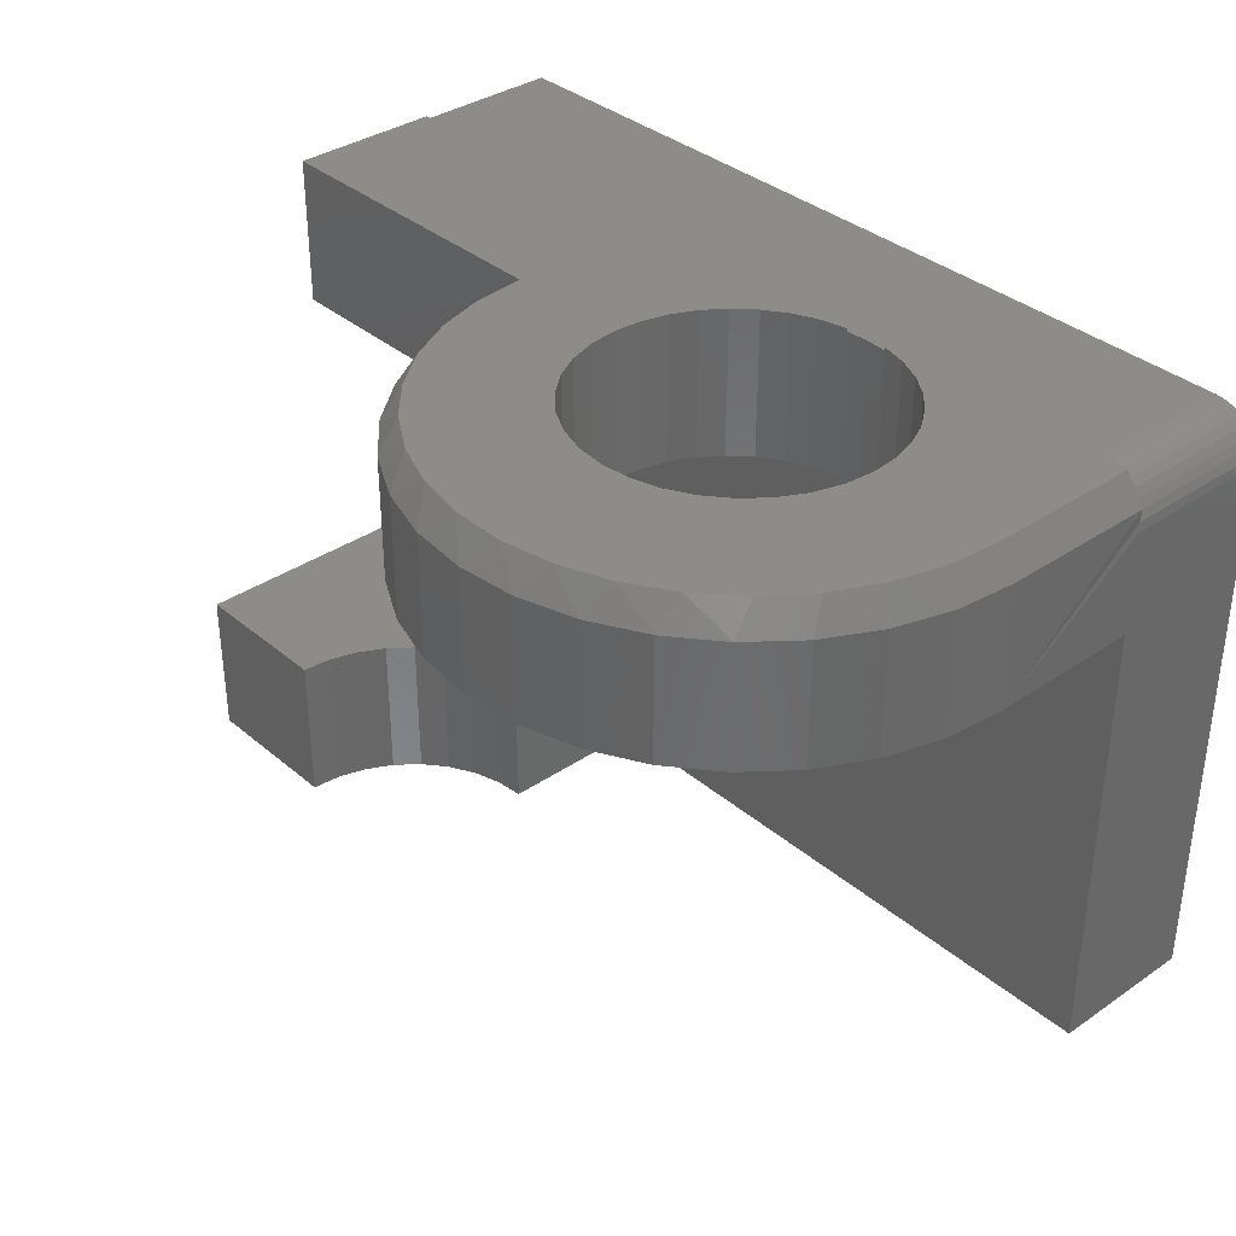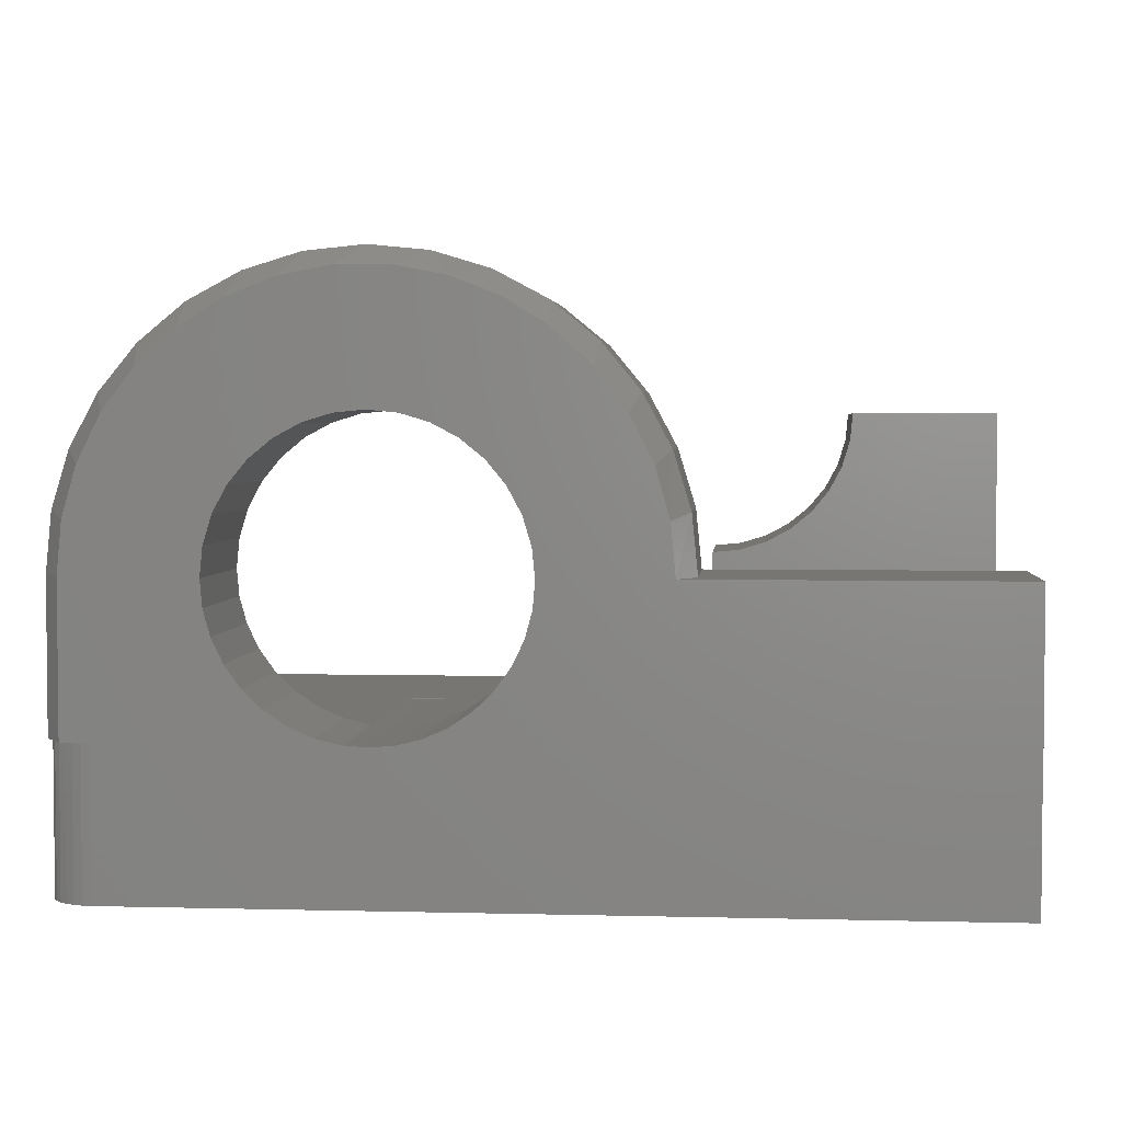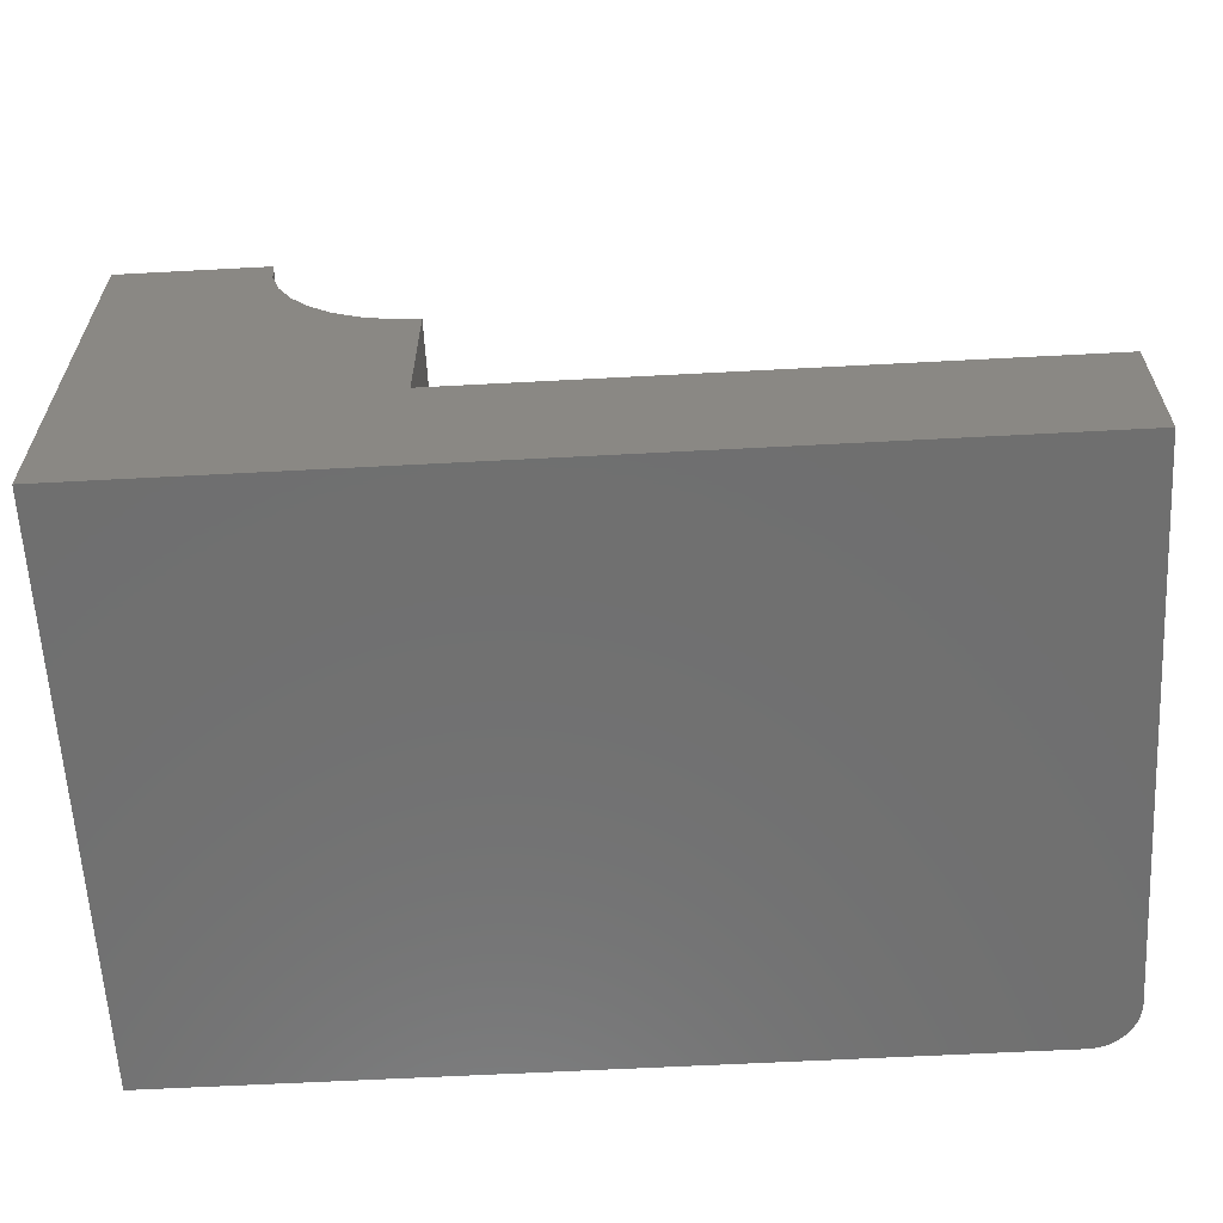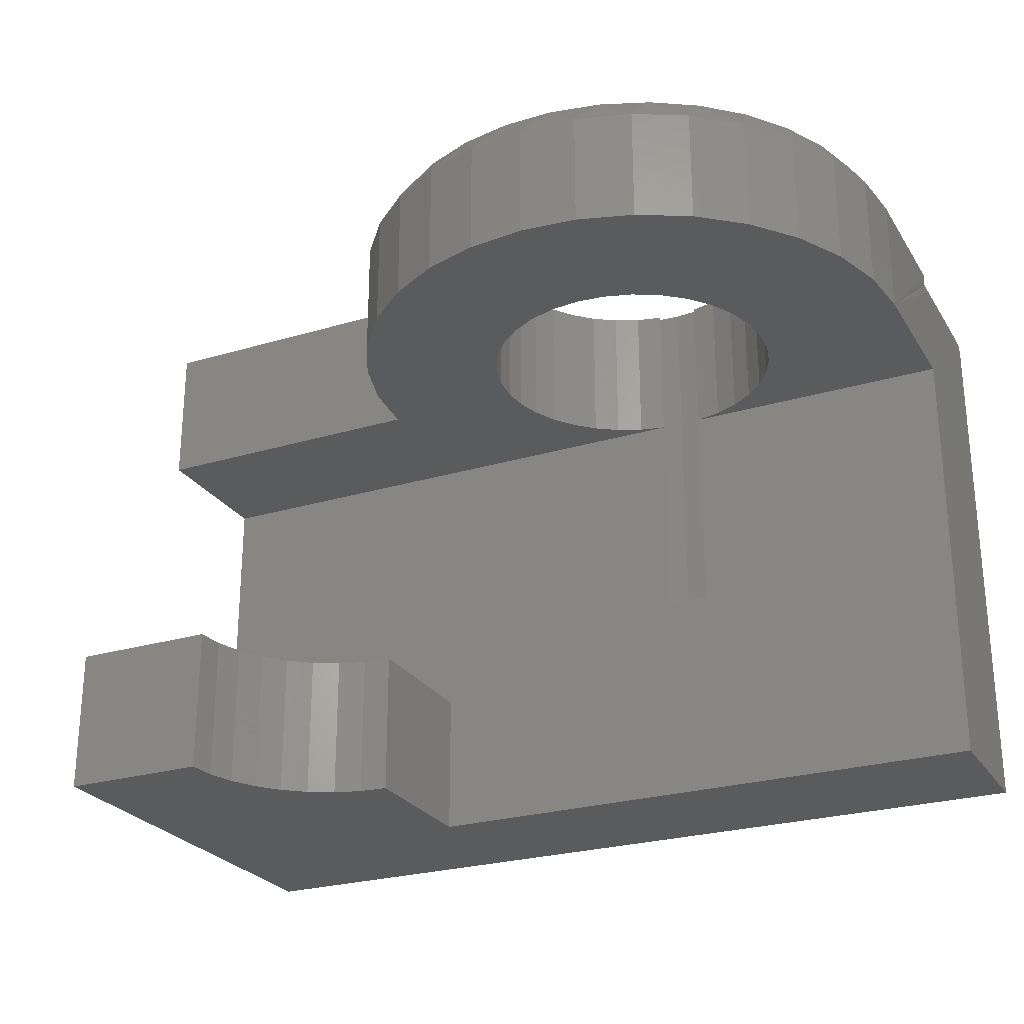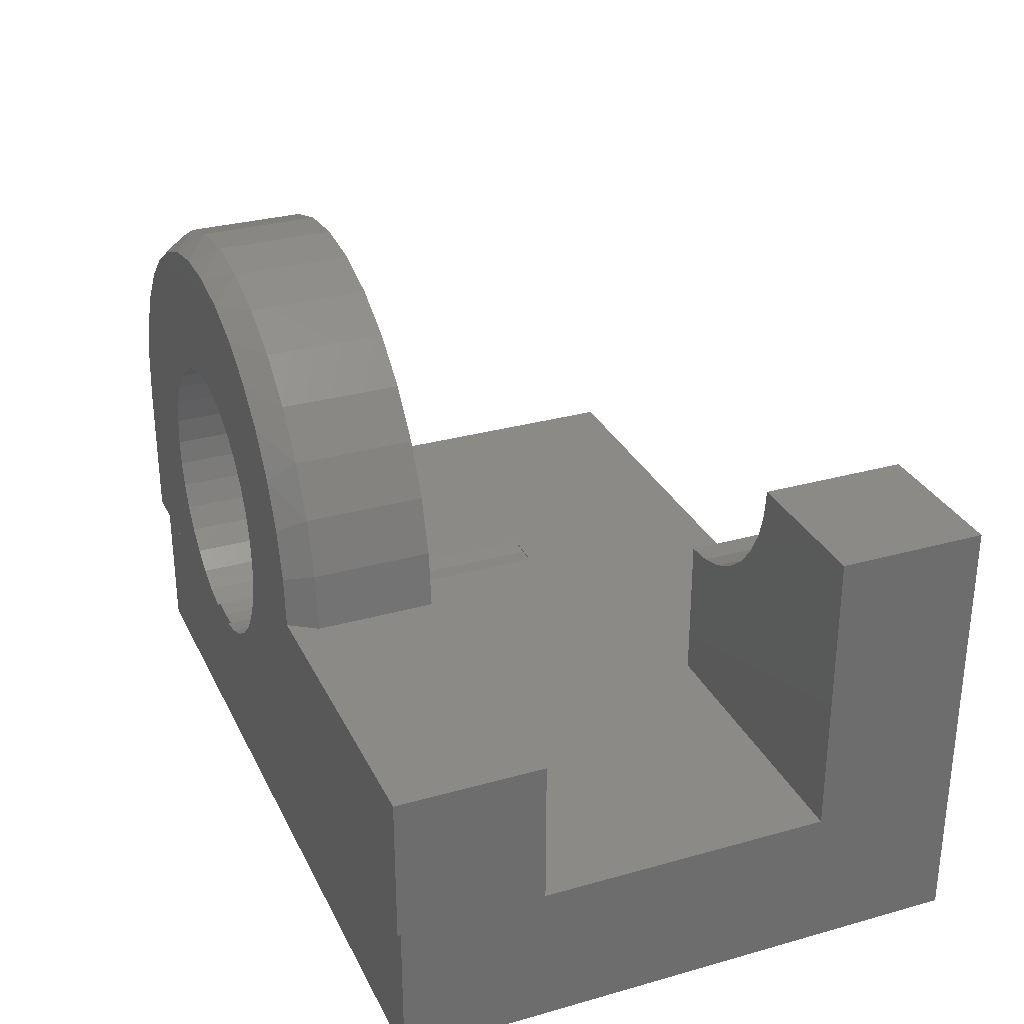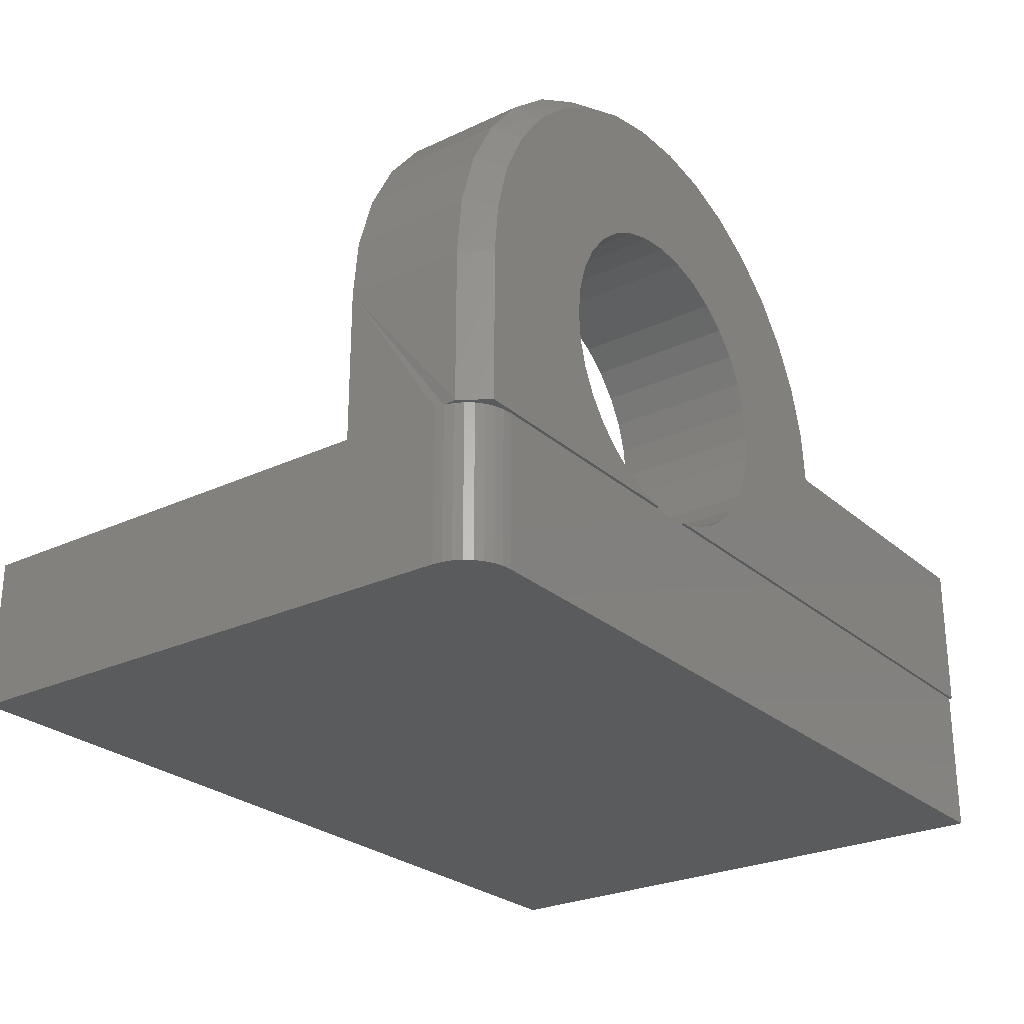
<metadata>
{"format":"stl","ext":"stl","renderer":"f3d","projection":"perspective","resolution":1024,"background":"white","views":[{"elev":35.5,"azim":48.0,"up":"+Y"},{"elev":3.3,"azim":-175.0,"up":"+Z"},{"elev":-61.5,"azim":3.1,"up":"+Z"},{"elev":-25.9,"azim":25.4,"up":"+Y"},{"elev":30.1,"azim":-112.3,"up":"+Z"},{"elev":-26.2,"azim":126.5,"up":"+Z"}]}
</metadata>
<code>
# stl→obj: 179 verts, 358 faces
v 0.4987 0.375 0.3763
v 0.5233 0.5 0.3739
v 0.5233 0.375 0.3739
v 0.547 0.5 0.3667
v 0.547 0.375 0.3667
v 0.5689 0.5 0.355
v 0.5689 0.375 0.355
v 0.588 0.5 0.3393
v 0.588 0.375 0.3393
v 0.6037 0.5 0.3202
v 0.6037 0.375 0.3202
v 0.6154 0.5 0.2983
v 0.6154 0.375 0.2983
v 0.6226 0.5 0.2746
v 0.6226 0.375 0.2746
v 0.625 0.5 0.25
v 0.625 0.375 0.25
v 0.4987 0.5 0.3763
v 0.474 0.375 0.3739
v 0.474 0.5 0.3739
v 0.4503 0.375 0.3667
v 0.4503 0.5 0.3667
v 0.4285 0.375 0.355
v 0.4285 0.5 0.355
v 0.4094 0.375 0.3393
v 0.4094 0.5 0.3393
v 0.3937 0.375 0.3202
v 0.3937 0.5 0.3202
v 0.382 0.375 0.2983
v 0.382 0.5 0.2983
v 0.3748 0.375 0.2746
v 0.3748 0.5 0.2746
v 0.3724 0.375 0.25
v 0.3724 0.5 0.25
v 0.4586 0.375 0.1302
v 0.4805 0.4974 0.125
v 0.4805 0.5 0.125
v 0.4987 0.1875 0.1237
v 0.4987 0.4974 0.1237
v 0.5169 0.375 0.125
v 0.5169 0.1875 0.125
v 0.5169 0.4974 0.125
v 0.5387 0.375 0.1302
v 0.5169 0.5 0.125
v 0.4805 0.375 0.125
v 0.4805 0.1875 0.125
v 0.4586 0.5 0.1302
v 0.438 0.5 0.1392
v 0.438 0.375 0.1392
v 0.4193 0.5 0.1517
v 0.4193 0.375 0.1517
v 0.4032 0.5 0.1674
v 0.4032 0.375 0.1674
v 0.39 0.5 0.1856
v 0.39 0.375 0.1856
v 0.3803 0.5 0.2059
v 0.3803 0.375 0.2059
v 0.3744 0.5 0.2276
v 0.3744 0.375 0.2276
v 0.5387 0.5 0.1302
v 0.5594 0.375 0.1392
v 0.5594 0.5 0.1392
v 0.578 0.375 0.1517
v 0.578 0.5 0.1517
v 0.5942 0.375 0.1674
v 0.5942 0.5 0.1674
v 0.6074 0.375 0.1856
v 0.6074 0.5 0.1856
v 0.6171 0.375 0.2059
v 0.6171 0.5 0.2059
v 0.623 0.375 0.2276
v 0.623 0.5 0.2276
v 0.4987 0.1875 0.125
v 0 0.4974 0
v -2.922e-19 0.4974 0.125
v 0.7109 0.4974 0.125
v 0.7109 0.4974 0
v 0.75 0 0.125
v 0.75 0.375 0.125
v 0.25 0.125 0.125
v 0.25 0 0.125
v 0 0.375 0.125
v 0 0.125 0.125
v 0.5013 0.375 0.5
v 0.4528 0.375 0.4952
v 0.5498 0.375 0.4952
v 0.5965 0.375 0.4811
v 0.75 0.375 0.2513
v 0.2574 0.375 0.2998
v 0.7081 0.375 0.3895
v 0.6772 0.375 0.4272
v 0.3255 0.375 0.4272
v 0.2945 0.375 0.3895
v 0.7311 0.375 0.3465
v 0.2716 0.375 0.3465
v 0.2526 0.375 0.2513
v -7.735e-18 0.375 0.2513
v 0.4061 0.375 0.4811
v 0.3632 0.375 0.4581
v 0.6395 0.375 0.4581
v 0.7452 0.375 0.2998
v 0.7344 0.5 0.125
v 0.7434 0.48 0.125
v 0.7386 0.4859 0.125
v 0.7326 0.4908 0.125
v 0.7259 0.4944 0.125
v 0.7186 0.4966 0.125
v 0.75 0.4766 0.125
v 0.7492 0.4659 0.125
v 0.747 0.4733 0.125
v 0 0.5 0.125
v 0.4798 0.5 0.4834
v 0.5228 0.5 0.4834
v 0.5651 0.5 0.4755
v 0.7304 0.5 0.2941
v 0.3291 0.5 0.4083
v 0.3032 0.5 0.374
v 0.2683 0.5 0.2513
v 0.2722 0.5 0.2941
v 0.2526 0.5 0.2513
v 0.6995 0.5 0.374
v 0.7186 0.5 0.3355
v 0.6735 0.5 0.4083
v 0.7344 0.5 0.2513
v -7.735e-18 0.5 0.2513
v 0.6418 0.5 0.4373
v 0.3609 0.5 0.4373
v 0.6052 0.5 0.4599
v 0.3974 0.5 0.4599
v 0.4375 0.5 0.4755
v 0.284 0.5 0.3355
v 0.75 0.4766 0.2513
v 0.7452 0.4766 0.2998
v 0.7311 0.4766 0.3465
v 0.7081 0.4766 0.3895
v 0.6772 0.4766 0.4272
v 0.6395 0.4766 0.4581
v 0.5965 0.4766 0.4811
v 0.5498 0.4766 0.4952
v 0.5013 0.4766 0.5
v 0.4528 0.4766 0.4952
v 0.4061 0.4766 0.4811
v 0.3632 0.4766 0.4581
v 0.3255 0.4766 0.4272
v 0.2945 0.4766 0.3895
v 0.2716 0.4766 0.3465
v 0.2574 0.4766 0.2998
v 0.2526 0.4766 0.2513
v 0.75 0.4583 0.125
v 0.75 0.4583 0
v 0.75 0 0
v 1.388e-17 0 0.375
v 1.531e-17 0.125 0.375
v 0 0 0
v 0.7186 0.4966 0
v 0.7259 0.4944 0
v 0.7326 0.4908 0
v 0.7386 0.4859 0
v 0.7434 0.48 0
v 0.747 0.4733 0
v 0.7492 0.4659 0
v 0.25 0 0.2513
v 0.2259 7.144e-18 0.2537
v 0.2027 7.535e-18 0.2607
v 0.1813 8.169e-18 0.2722
v 0.1625 9.023e-18 0.2875
v 0.1472 1.006e-17 0.3063
v 0.1357 1.125e-17 0.3277
v 0.1287 1.254e-17 0.3509
v 0.1263 1.388e-17 0.375
v 0.1263 0.125 0.375
v 0.1625 0.125 0.2875
v 0.1813 0.125 0.2722
v 0.2027 0.125 0.2607
v 0.2259 0.125 0.2537
v 0.25 0.125 0.2513
v 0.1472 0.125 0.3063
v 0.1357 0.125 0.3277
v 0.1287 0.125 0.3509
f 1 2 3
f 3 2 4
f 3 4 5
f 5 4 6
f 5 6 7
f 7 6 8
f 7 8 9
f 9 8 10
f 9 10 11
f 11 10 12
f 11 12 13
f 13 12 14
f 13 14 15
f 15 14 16
f 15 16 17
f 2 1 18
f 18 1 19
f 18 19 20
f 20 19 21
f 20 21 22
f 22 21 23
f 22 23 24
f 24 23 25
f 24 25 26
f 26 25 27
f 26 27 28
f 28 27 29
f 28 29 30
f 30 29 31
f 30 31 32
f 32 31 33
f 32 33 34
f 35 36 37
f 38 39 36
f 40 38 41
f 42 39 38
f 42 38 40
f 42 40 43
f 42 43 44
f 45 46 38
f 45 38 36
f 45 36 35
f 37 47 35
f 35 47 48
f 35 48 49
f 49 48 50
f 49 50 51
f 51 50 52
f 51 52 53
f 53 52 54
f 53 54 55
f 55 54 56
f 55 56 57
f 57 56 58
f 57 58 59
f 59 58 34
f 59 34 33
f 44 43 60
f 60 43 61
f 60 61 62
f 62 61 63
f 62 63 64
f 64 63 65
f 64 65 66
f 66 65 67
f 66 67 68
f 68 67 69
f 68 69 70
f 70 69 71
f 70 71 72
f 72 71 17
f 72 17 16
f 41 38 73
f 46 73 38
f 74 75 36
f 74 36 39
f 74 39 42
f 74 42 76
f 74 76 77
f 78 79 40
f 78 40 41
f 78 41 73
f 78 73 46
f 78 46 80
f 78 80 81
f 45 82 46
f 46 82 83
f 46 83 80
f 84 85 86
f 87 86 85
f 88 15 17
f 89 29 27
f 90 91 92
f 90 92 93
f 90 93 1
f 90 1 3
f 90 3 5
f 90 5 7
f 90 7 94
f 79 88 17
f 79 17 71
f 79 71 69
f 79 69 67
f 79 67 65
f 79 65 63
f 79 63 61
f 79 61 43
f 79 43 40
f 93 95 23
f 93 23 21
f 93 21 19
f 93 19 1
f 82 45 35
f 82 35 49
f 82 49 51
f 82 51 53
f 82 53 55
f 82 55 57
f 82 57 59
f 82 59 33
f 82 33 96
f 82 96 97
f 85 98 87
f 87 98 99
f 87 99 100
f 100 99 92
f 100 92 91
f 7 9 94
f 94 9 11
f 94 11 101
f 11 13 101
f 101 13 15
f 101 15 88
f 23 95 25
f 25 95 89
f 25 89 27
f 33 31 96
f 96 31 29
f 96 29 89
f 102 103 104
f 102 104 105
f 102 105 106
f 102 106 107
f 108 109 110
f 108 110 103
f 108 103 102
f 76 42 44
f 76 44 102
f 76 102 107
f 36 75 37
f 37 75 111
f 112 113 114
f 115 12 10
f 116 18 20
f 116 20 117
f 117 20 22
f 117 22 24
f 118 119 30
f 118 30 32
f 118 32 34
f 118 34 120
f 121 122 6
f 121 6 4
f 121 4 2
f 121 2 18
f 121 18 116
f 121 116 123
f 102 44 60
f 102 60 62
f 102 62 64
f 102 64 66
f 102 66 68
f 102 68 70
f 102 70 72
f 102 72 16
f 102 16 124
f 111 125 120
f 111 120 34
f 111 34 58
f 111 58 56
f 111 56 54
f 111 54 52
f 111 52 50
f 111 50 48
f 111 48 47
f 111 47 37
f 123 116 126
f 126 116 127
f 126 127 128
f 128 127 129
f 128 129 114
f 114 129 130
f 114 130 112
f 115 10 122
f 122 10 8
f 122 8 6
f 12 115 14
f 14 115 124
f 14 124 16
f 117 24 131
f 131 24 26
f 131 26 119
f 119 26 28
f 119 28 30
f 88 132 101
f 101 132 133
f 101 133 94
f 94 133 134
f 94 134 90
f 90 134 135
f 90 135 91
f 91 135 136
f 91 136 100
f 100 136 137
f 100 137 87
f 87 137 138
f 87 138 86
f 86 138 139
f 86 139 84
f 84 139 140
f 84 140 85
f 85 140 141
f 85 141 98
f 98 141 142
f 98 142 99
f 99 142 143
f 99 143 92
f 92 143 144
f 92 144 93
f 93 144 145
f 93 145 95
f 95 145 146
f 95 146 89
f 89 146 147
f 89 147 96
f 96 147 148
f 109 88 149
f 88 109 108
f 88 108 132
f 88 79 150
f 88 150 149
f 79 78 150
f 150 78 151
f 148 118 120
f 148 120 125
f 148 125 97
f 148 97 96
f 146 145 117
f 145 144 116
f 117 145 116
f 144 143 127
f 116 144 127
f 130 129 142
f 129 143 142
f 127 143 129
f 141 140 112
f 130 141 112
f 130 142 141
f 140 139 113
f 112 140 113
f 139 138 114
f 113 139 114
f 138 137 128
f 114 138 128
f 123 126 136
f 126 137 136
f 128 137 126
f 135 121 123
f 123 136 135
f 121 135 134
f 121 134 122
f 122 134 133
f 122 133 115
f 115 133 132
f 115 132 124
f 117 131 146
f 146 131 119
f 146 119 147
f 147 119 118
f 147 118 148
f 132 108 124
f 124 108 102
f 125 111 75
f 152 153 154
f 154 153 83
f 154 83 74
f 74 83 82
f 74 82 75
f 75 82 97
f 75 97 125
f 77 76 155
f 155 76 107
f 155 107 156
f 156 107 106
f 156 106 157
f 157 106 105
f 157 105 158
f 158 105 104
f 158 104 159
f 159 104 103
f 159 103 160
f 160 103 110
f 160 110 161
f 161 110 109
f 161 109 150
f 150 109 149
f 155 156 77
f 74 77 156
f 74 156 157
f 74 157 158
f 74 158 159
f 74 159 160
f 74 160 161
f 74 161 150
f 74 150 151
f 74 151 154
f 154 151 78
f 154 78 81
f 154 81 162
f 154 162 163
f 154 163 164
f 154 164 165
f 154 165 166
f 154 166 167
f 154 167 168
f 154 168 169
f 154 169 170
f 154 170 152
f 171 153 170
f 170 153 152
f 172 165 173
f 173 165 164
f 173 164 174
f 174 164 163
f 174 163 175
f 175 163 162
f 175 162 176
f 165 172 166
f 166 172 177
f 166 177 167
f 167 177 178
f 167 178 168
f 168 178 179
f 168 179 169
f 169 179 171
f 169 171 170
f 83 153 171
f 83 171 179
f 83 179 178
f 83 178 177
f 83 177 172
f 83 172 173
f 83 173 174
f 83 174 175
f 83 175 176
f 83 176 80
f 80 176 81
f 81 176 162

</code>
